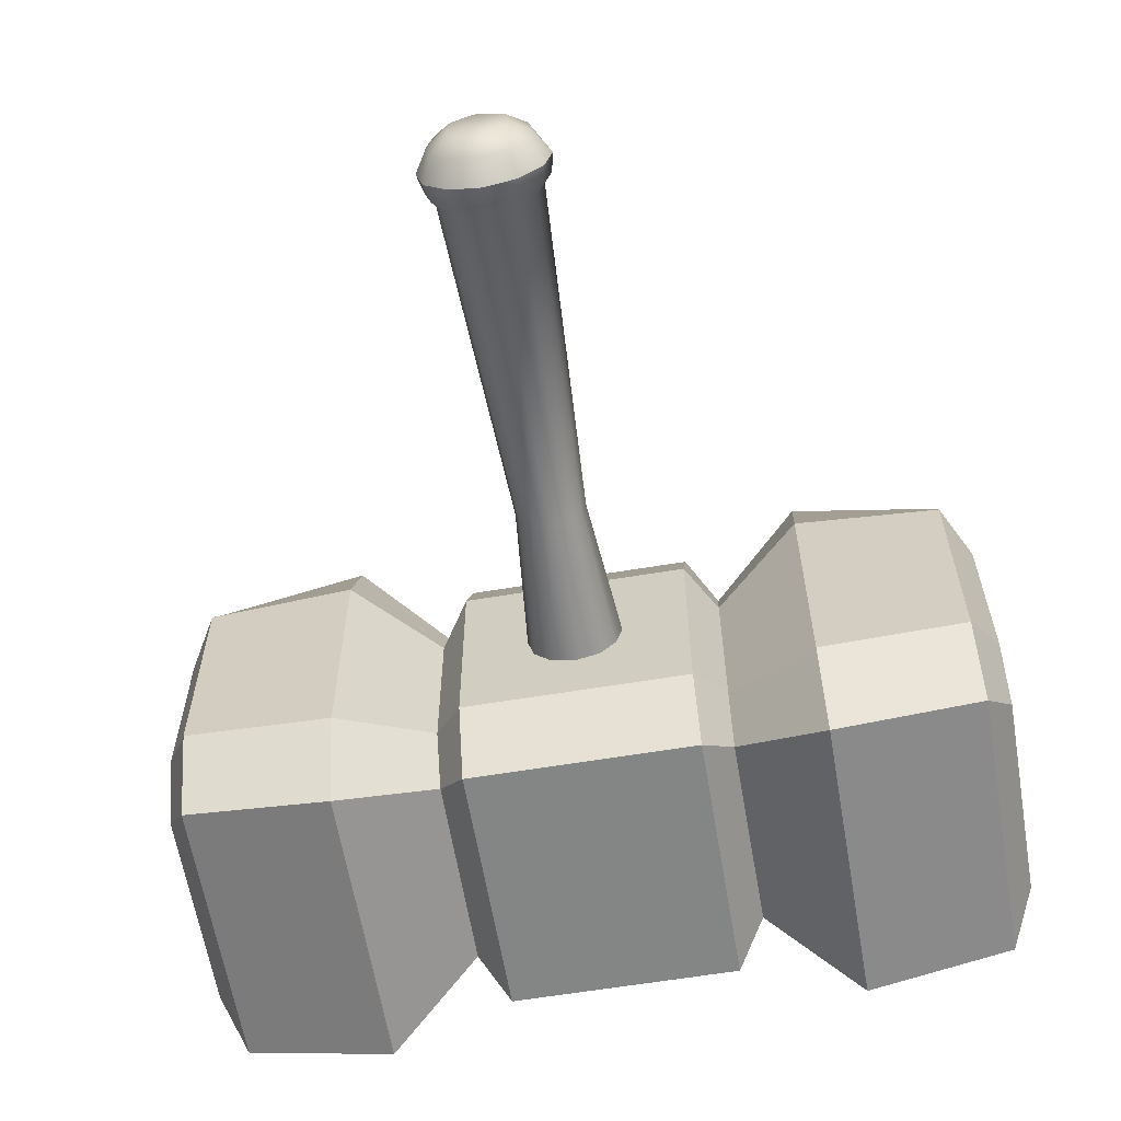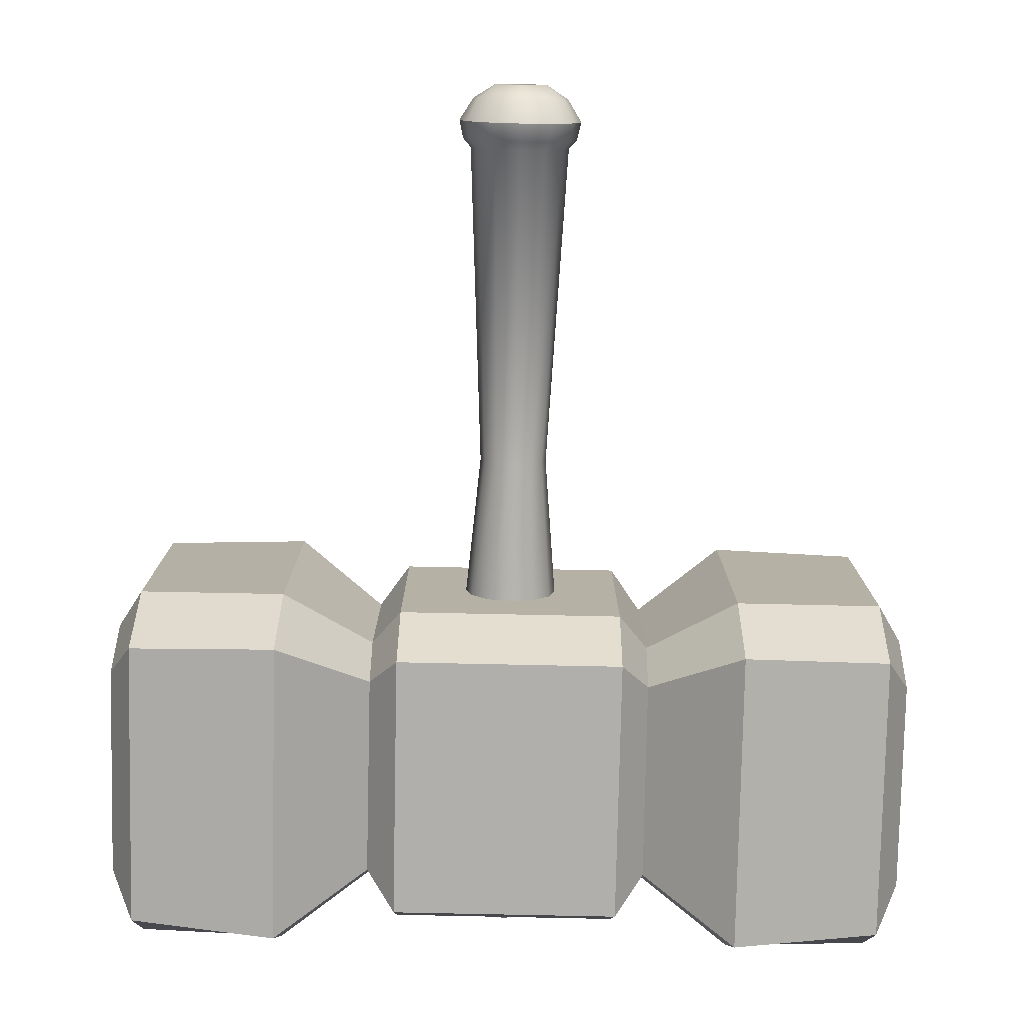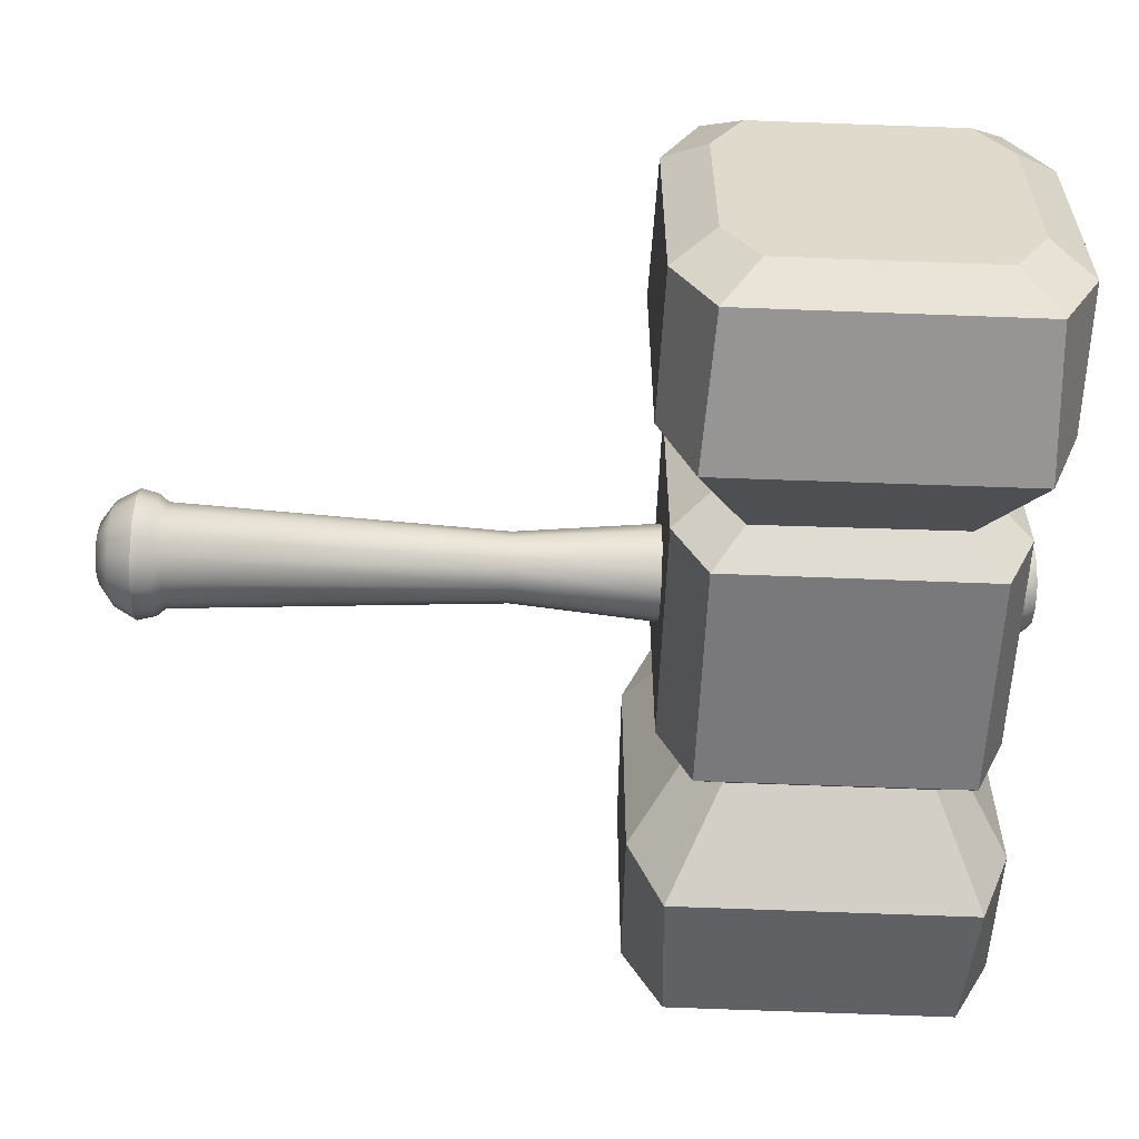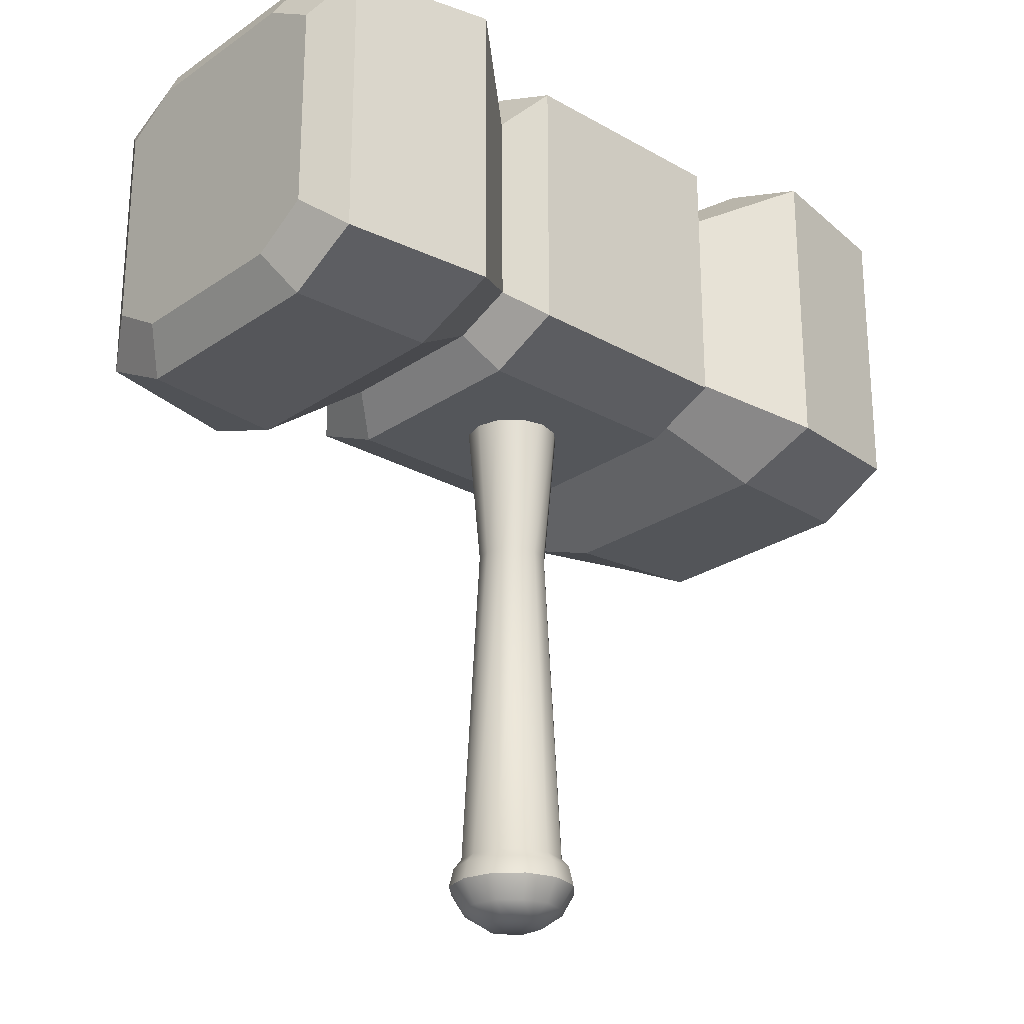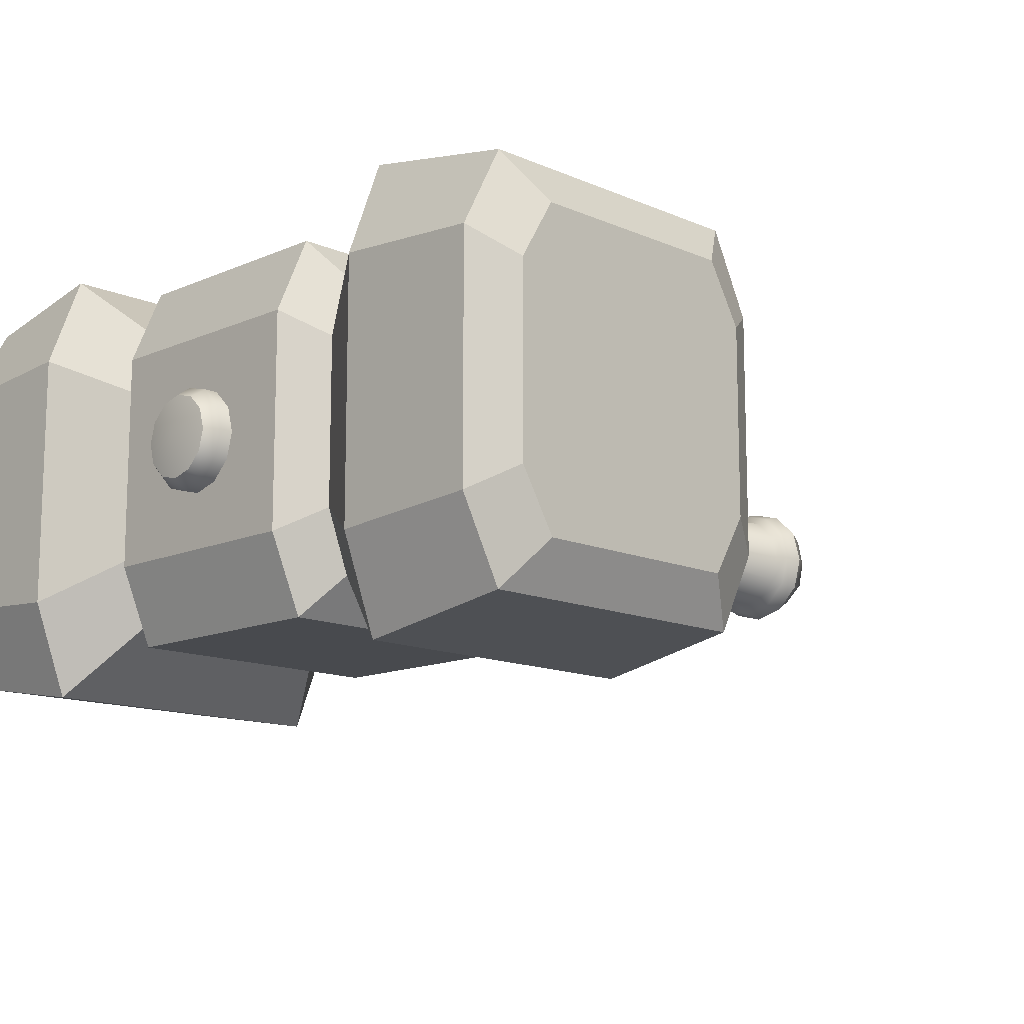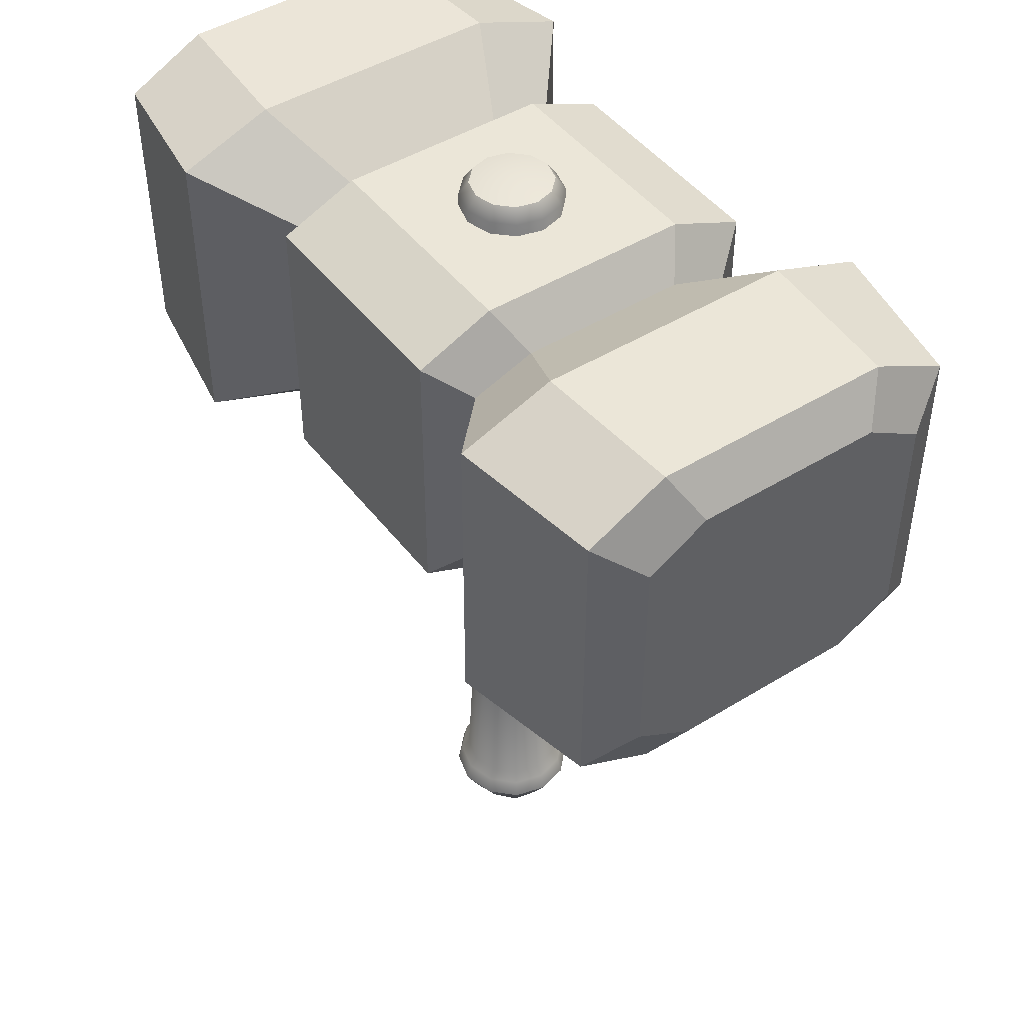
<metadata>
{"format":"obj","ext":"obj","renderer":"f3d","projection":"perspective","resolution":1024,"background":"white","views":[{"elev":-61.6,"azim":9.6,"up":"+Z"},{"elev":-78.3,"azim":-1.2,"up":"+Z"},{"elev":-57.9,"azim":87.6,"up":"+Z"},{"elev":-25.3,"azim":-42.4,"up":"+Y"},{"elev":-13.1,"azim":-134.8,"up":"+Z"},{"elev":46.2,"azim":54.8,"up":"+Y"}]}
</metadata>
<code>
o hammer_uncommon_Cube.1975
v 0.2248 0.2645 0.1214
v 0.2248 0.2645 -0.1214
v -0.2264 0.6233 0.1212
v -0.2264 0.6233 -0.1212
v 0.2263 0.6233 0.1212
v -0.2248 0.2645 0.1214
v -0.2248 0.2645 -0.1214
v 0.2263 0.6233 -0.1212
v -0.3667 0.2672 -0.1111
v 0.3681 0.6226 0.1114
v 0.3667 0.2672 0.1111
v -0.3681 0.6226 0.1114
v -0.3681 0.6226 -0.1114
v 0.3667 0.2672 -0.1111
v -0.3667 0.2672 0.1111
v 0.3681 0.6226 -0.1114
v 0.3685 0.5836 -0.1863
v -0.3678 0.3056 0.186
v -0.3686 0.5836 0.1863
v -0.3686 0.5836 -0.1863
v 0.3678 0.3056 -0.186
v 0.3678 0.3056 0.186
v 0.2252 0.2974 -0.2105
v 0.2252 0.2974 0.2105
v 0.2261 0.5899 -0.2103
v -0.2252 0.2974 -0.2105
v -0.2252 0.2974 0.2105
v 0.2261 0.5899 0.2103
v -0.2261 0.5899 -0.2103
v -0.3678 0.3056 -0.186
v 0.3685 0.5836 0.1863
v -0.2261 0.5899 0.2103
v -9e-06 -0.1705 0.04948
v -0.04286 -0.1705 0.02474
v -0.04286 -0.1705 -0.02474
v -9e-06 -0.1705 -0.04948
v 0.04284 -0.1705 -0.02474
v 0.04284 -0.1705 0.02474
v -0.05306 -0.1971 0.03063
v -9e-06 -0.1971 0.06126
v -0.05306 -0.1971 -0.03063
v -9e-06 -0.1971 -0.06126
v 0.05304 -0.1971 -0.03063
v 0.05304 -0.1971 0.03063
v -0.02527 -0.233 0.01458
v -9e-06 -0.233 0.02917
v -0.02527 -0.233 -0.01458
v -9e-06 -0.233 -0.02917
v 0.02525 -0.233 -0.01458
v 0.02525 -0.233 0.01458
v -0.02459 -0.1705 0.04258
v -9e-06 0.1471 0.03347
v -0.029 0.1471 0.01674
v -0.04918 -0.1705 -0
v -0.029 0.1471 -0.01674
v -0.02459 -0.1705 -0.04258
v -9e-06 0.1471 -0.03347
v 0.02457 -0.1705 -0.04258
v 0.02898 0.1471 -0.01674
v 0.04916 -0.1705 -0
v 0.02898 0.1471 0.01674
v 0.02457 -0.1705 0.04258
v -0.03049 -0.1971 0.05279
v -0.06097 -0.1971 -0
v -0.03049 -0.1971 -0.05279
v 0.03047 -0.1971 -0.05279
v 0.06095 -0.1971 -0
v 0.03047 -0.1971 0.05279
v -0.04922 -0.1792 0.02841
v -0.04922 -0.1792 -0.02841
v 0.0492 -0.1792 0.02841
v -9e-06 -0.1792 0.05682
v 0.0492 -0.1792 -0.02841
v -9e-06 -0.1792 -0.05682
v -0.01303 -0.233 0.02256
v -0.02605 -0.233 -0
v -0.01303 -0.233 -0.02256
v 0.01301 -0.233 -0.02256
v 0.02604 -0.233 -0
v 0.01301 -0.233 0.02256
v 0.0424 -0.2193 0.02449
v -9e-06 -0.2193 0.04897
v -0.04242 -0.2193 0.02449
v -0.04242 -0.2193 -0.02449
v -9e-06 -0.2193 -0.04897
v 0.0424 -0.2193 -0.02449
v 0.0237 -0.2193 -0.04106
v -0.04742 -0.2193 -0
v 0.04741 -0.2193 -0
v -0.02372 -0.2193 -0.04106
v -0.02372 -0.2193 0.04106
v -0.02845 -0.1792 -0.04927
v -0.02845 -0.1792 0.04927
v 0.02844 -0.1792 -0.04927
v 0.05688 -0.1792 -0
v 0.02844 -0.1792 0.04927
v 0.0237 -0.2193 0.04106
v -0.0569 -0.1792 -0
v 0.01673 0.1471 0.02899
v 0.03346 0.1471 0
v 0.01673 0.1471 -0.02899
v -0.01674 0.1471 -0.02899
v -0.03348 0.1471 0
v -0.01674 0.1471 0.02899
v -0.1096 0.6059 0.1012
v 0.1385 0.3232 0.07957
v 0.1096 0.6059 0.1012
v -0.1386 0.3232 0.07957
v 0.1385 0.3232 -0.07958
v -0.1096 0.6059 -0.1012
v -0.1386 0.3232 -0.07957
v 0.1096 0.6059 -0.1012
v 0.1401 0.5675 -0.07871
v -0.1401 0.5675 -0.07871
v 0.1401 0.5675 0.07871
v -0.1401 0.5675 0.07871
v 0.1387 0.5445 0.1364
v -0.1096 0.2856 -0.1012
v -0.1388 0.5445 0.1364
v 0.1096 0.2856 -0.1012
v 0.1387 0.5445 -0.1364
v -0.1096 0.2856 0.1012
v -0.1388 0.5445 -0.1364
v 0.1378 0.348 -0.1373
v 0.1096 0.2856 0.1012
v -0.1378 0.348 -0.1373
v 0.1378 0.348 0.1373
v -0.1378 0.348 0.1373
v 0.1099 0.5747 0.1738
v -0.11 0.5747 0.1738
v 0.1099 0.5747 -0.1738
v -0.11 0.5747 -0.1738
v 0.1099 0.3174 -0.1738
v -0.11 0.3174 -0.1738
v 0.1099 0.3174 0.1738
v -0.11 0.3174 0.1738
v 0.3938 0.5806 0.08722
v 0.3925 0.309 -0.08702
v 0.3938 0.5806 -0.08722
v 0.3925 0.309 0.08702
v 0.3937 0.5472 -0.1425
v 0.393 0.3418 -0.1422
v 0.393 0.3418 0.1422
v 0.3937 0.5472 0.1425
v -0.3938 0.5806 0.08722
v -0.3925 0.309 -0.08702
v -0.3938 0.5806 -0.08722
v -0.3925 0.309 0.08702
v -0.393 0.3418 0.1422
v -0.3937 0.5472 0.1425
v -0.3937 0.5472 -0.1425
v -0.393 0.3418 -0.1422
v -9e-06 0.3144 0.0485
v -0.04201 0.3144 0.02425
v -0.04201 0.3144 -0.02425
v -9e-06 0.3144 -0.0485
v 0.04199 0.3144 -0.02425
v 0.04199 0.3144 0.02425
v 0.02424 0.3144 0.042
v 0.04849 0.3144 0
v 0.02424 0.3144 -0.042
v -0.02426 0.3144 -0.042
v -0.04851 0.3144 0
v -0.02426 0.3144 0.042
v -9e-06 0.6371 0
v -9e-06 0.6314 0.03922
v -9e-06 0.6185 0.0485
v -0.04201 0.6185 0.02425
v -0.03397 0.6314 0.01961
v -0.04201 0.6185 -0.02425
v -0.03397 0.6314 -0.01961
v -9e-06 0.6185 -0.0485
v -9e-06 0.6314 -0.03922
v 0.04199 0.6185 -0.02425
v 0.03396 0.6314 -0.01961
v 0.04199 0.6185 0.02425
v 0.03396 0.6314 0.01961
v 0.02424 0.6185 0.042
v 0.0196 0.6314 0.03397
v 0.04849 0.6185 0
v 0.03921 0.6314 0
v 0.02424 0.6185 -0.042
v 0.0196 0.6314 -0.03397
v -0.02426 0.6185 -0.042
v -0.01962 0.6314 -0.03397
v -0.04851 0.6185 0
v -0.03923 0.6314 0
v -0.02426 0.6185 0.042
v -0.01962 0.6314 0.03397
f 121 113 8 25
f 122 108 111 118
f 4 114 123 29
f 132 134 126 123
f 127 106 1 24
f 110 114 116 105
f 119 32 27 128
f 21 14 2 23
f 17 21 23 25
f 115 5 8 113
f 1 11 22 24
f 109 2 1 106
f 20 13 4 29
f 28 31 10 5
f 143 144 31 22
f 119 116 3 32
f 26 126 111 7
f 150 149 18 19
f 141 142 21 17
f 6 15 9 7
f 19 18 27 32
f 26 29 123 126
f 9 30 26 7
f 8 16 17 25
f 3 12 19 32
f 20 29 26 30
f 111 108 6 7
f 152 151 20 30
f 116 114 4 3
f 5 10 16 8
f 4 13 12 3
f 124 121 25 23
f 22 31 28 24
f 23 2 109 124
f 28 5 115 117
f 2 14 11 1
f 24 28 117 127
f 117 129 135 127
f 122 136 128 108
f 117 115 107 129
f 120 125 122 118
f 115 113 112 107
f 131 133 134 132
f 110 132 123 114
f 124 133 131 121
f 129 130 136 135
f 130 105 116 119
f 133 120 118 134
f 124 109 120 133
f 109 106 125 120
f 134 118 111 126
f 107 112 110 105
f 130 119 128 136
f 18 15 6 27
f 129 107 105 130
f 113 121 131 112
f 112 131 132 110
f 106 127 135 125
f 125 135 136 122
f 14 138 140 11
f 11 140 143 22
f 16 139 141 17
f 10 137 139 16
f 21 142 138 14
f 138 142 141 139 137 144 143 140
f 31 144 137 10
f 9 146 152 30
f 146 148 149 150 145 147 151 152
f 12 145 150 19
f 18 149 148 15
f 20 151 147 13
f 15 148 146 9
f 13 147 145 12
f 108 128 27 6
f 104 53 34 51
f 103 55 35 54
f 102 57 36 56
f 101 59 37 58
f 100 61 38 60
f 99 52 33 62
f 61 99 62 38
f 59 100 60 37
f 57 101 58 36
f 55 102 56 35
f 53 103 54 34
f 52 104 51 33
f 102 55 155 162
f 52 99 159 153
f 101 57 156 161
f 100 59 157 160
f 99 61 158 159
f 53 104 164 154
f 55 103 163 155
f 57 102 162 156
f 104 52 153 164
f 59 101 161 157
f 103 53 154 163
f 61 100 160 158
f 169 189 165
f 181 175 165
f 175 183 165
f 185 171 165
f 189 166 165
f 171 187 165
f 179 177 165
f 153 159 178 167
f 177 181 165
f 183 173 165
f 173 185 165
f 159 158 176 178
f 155 163 186 170
f 161 156 172 182
f 158 160 180 176
f 163 154 168 186
f 156 162 184 172
f 160 157 174 180
f 154 164 188 168
f 164 153 167 188
f 162 155 170 184
f 157 161 182 174
f 187 169 165
f 179 166 167 178
f 177 179 178 176
f 181 177 176 180
f 175 181 180 174
f 183 175 174 182
f 173 183 182 172
f 185 173 172 184
f 171 185 184 170
f 187 171 170 186
f 169 187 186 168
f 189 169 168 188
f 166 189 188 167
f 166 179 165
f 98 64 39 69
f 97 80 50 81
f 96 68 44 71
f 95 67 43 73
f 94 66 42 74
f 93 63 40 72
f 92 65 41 70
f 45 76 47 77 48 78 49 79 50 80 46 75
f 91 75 46 82
f 90 77 47 84
f 89 79 49 86
f 88 76 45 83
f 87 78 48 85
f 86 49 78 87
f 43 86 87 66
f 66 87 85 42
f 84 47 76 88
f 41 84 88 64
f 64 88 83 39
f 81 50 79 89
f 44 81 89 67
f 67 89 86 43
f 85 48 77 90
f 42 85 90 65
f 65 90 84 41
f 83 45 75 91
f 39 83 91 63
f 63 91 82 40
f 74 42 65 92
f 36 74 92 56
f 56 92 70 35
f 69 39 63 93
f 34 69 93 51
f 51 93 72 33
f 73 43 66 94
f 37 73 94 58
f 58 94 74 36
f 71 44 67 95
f 38 71 95 60
f 60 95 73 37
f 72 40 68 96
f 33 72 96 62
f 62 96 71 38
f 82 46 80 97
f 40 82 97 68
f 68 97 81 44
f 70 41 64 98
f 35 70 98 54
f 54 98 69 34

</code>
